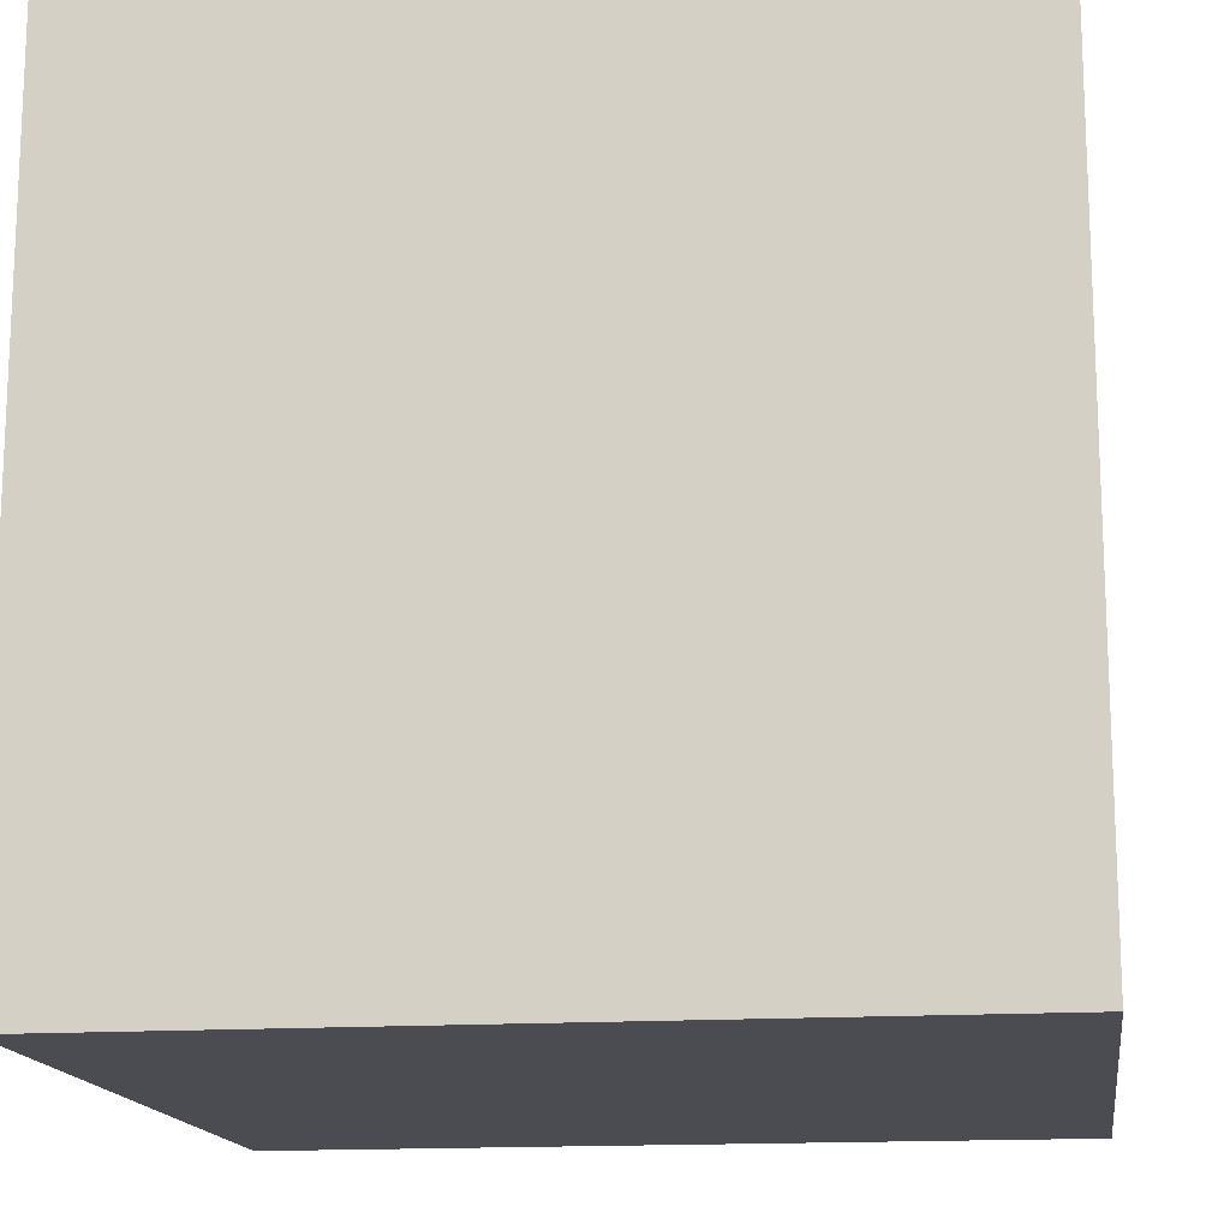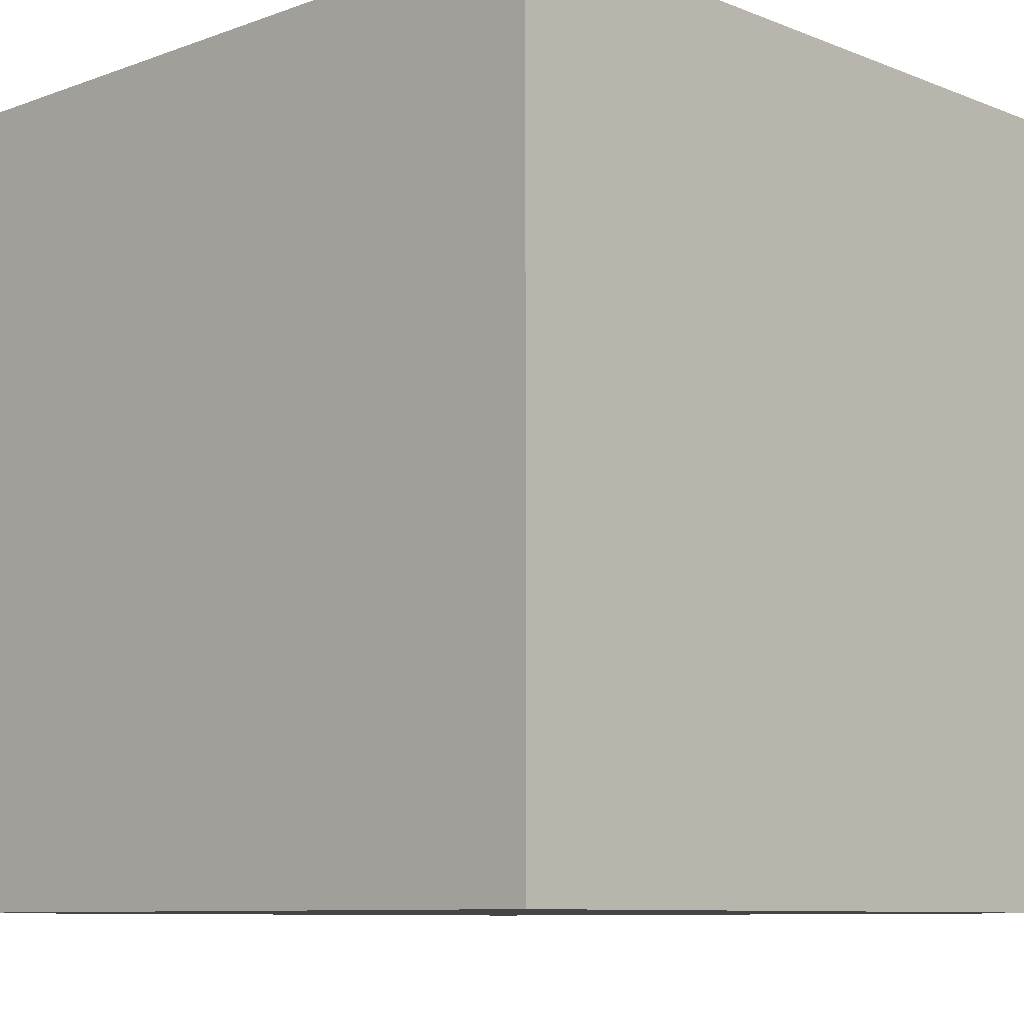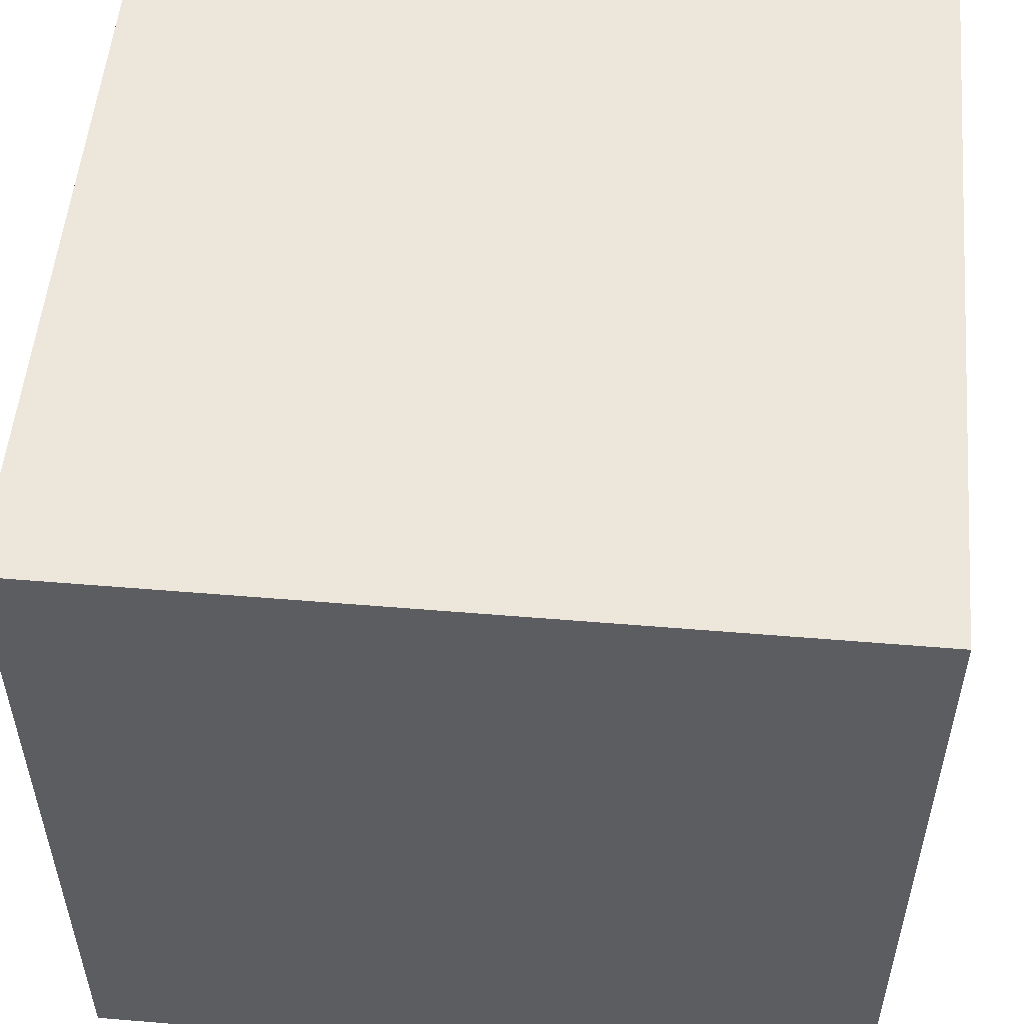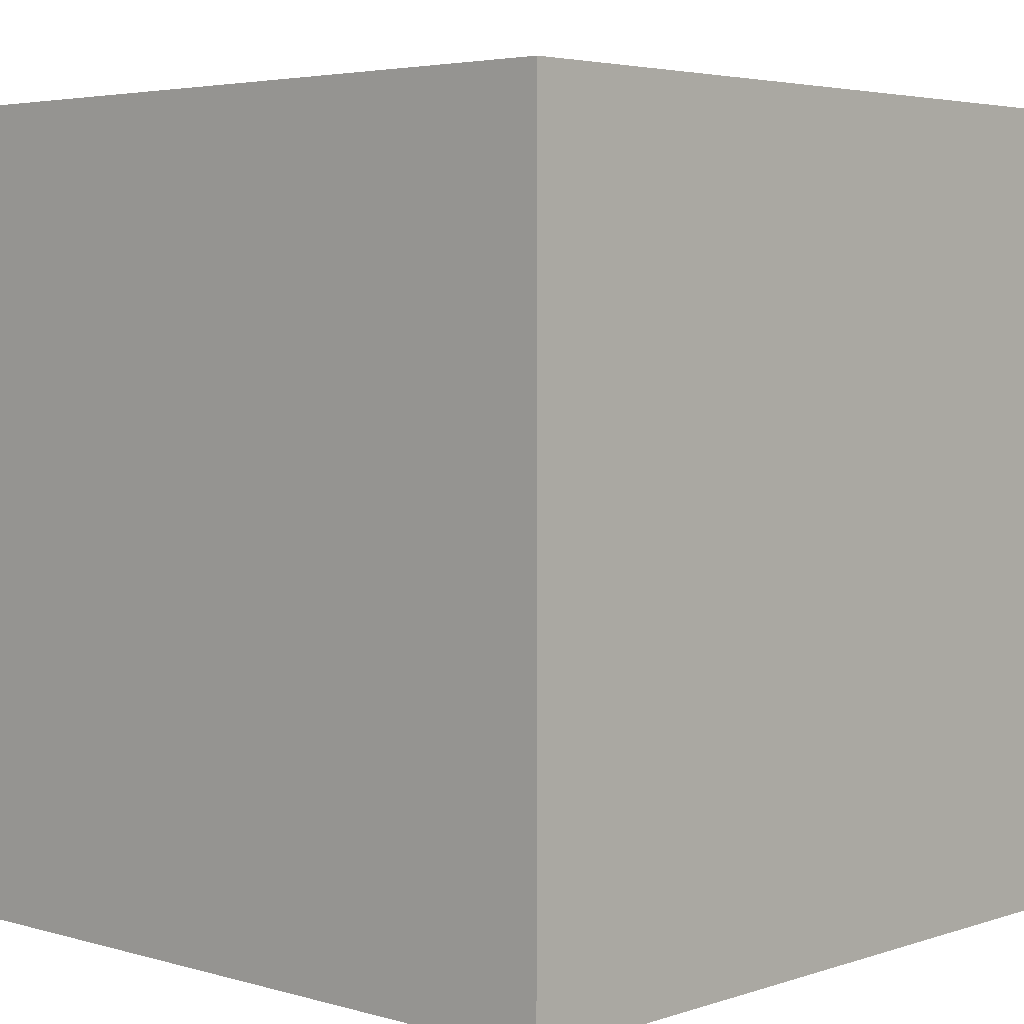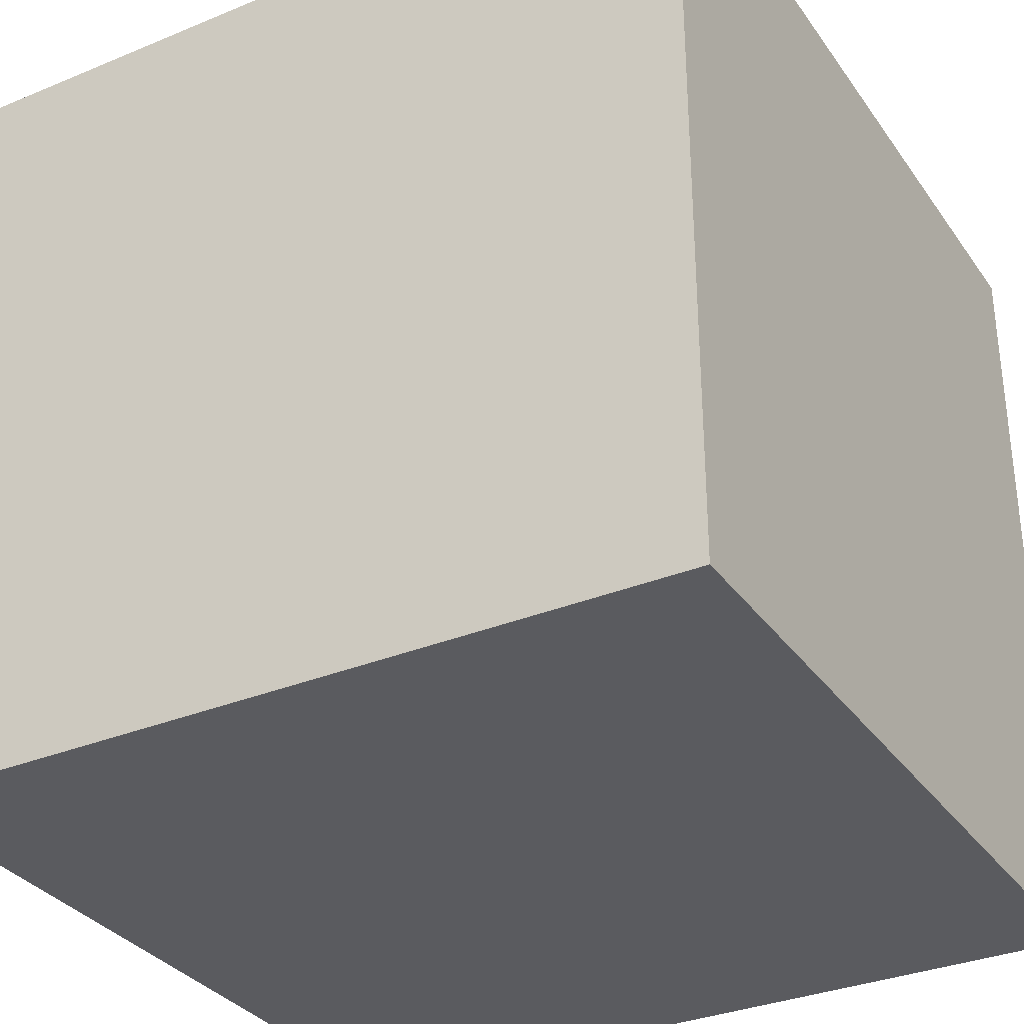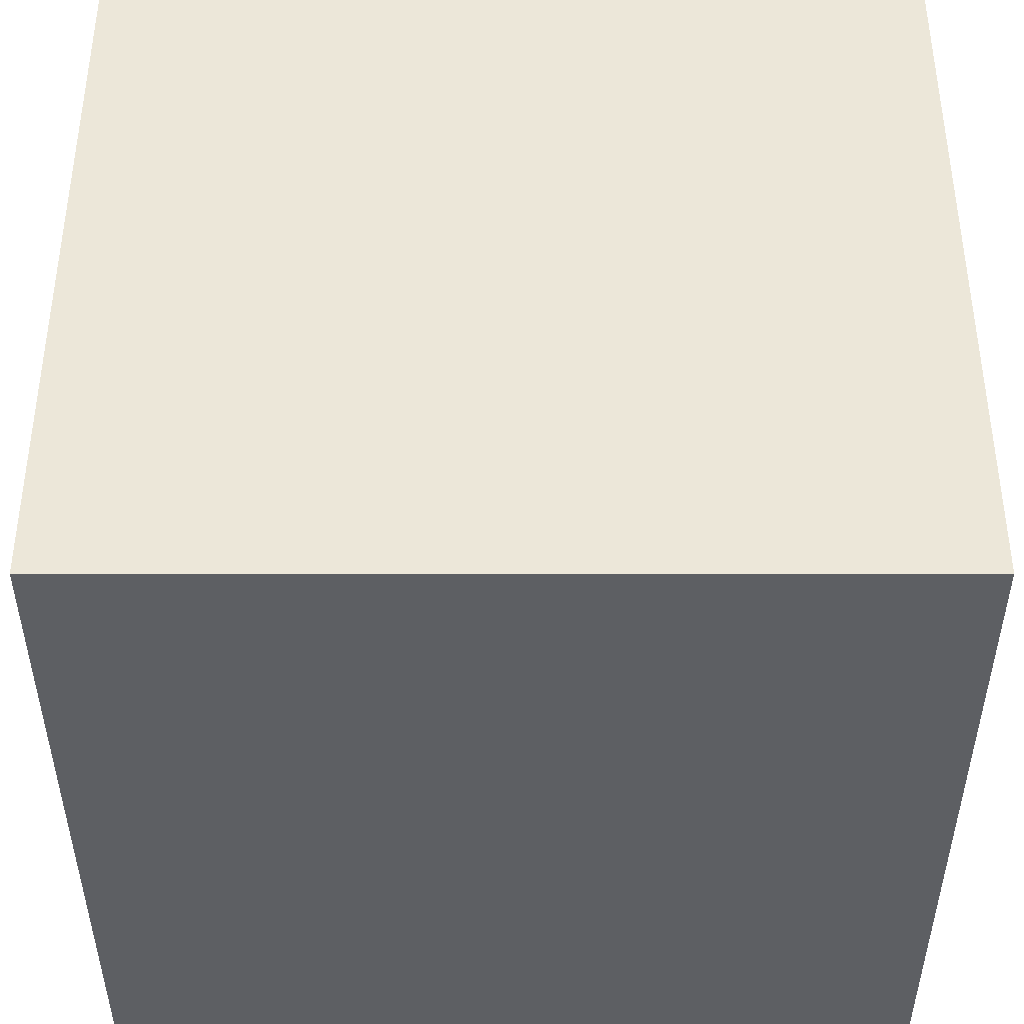
<metadata>
{"format":"obj","ext":"obj","renderer":"f3d","projection":"perspective","resolution":1024,"background":"white","views":[{"elev":-15.4,"azim":8.0,"up":"+Z"},{"elev":-8.9,"azim":-136.1,"up":"+Y"},{"elev":53.3,"azim":-84.9,"up":"+Z"},{"elev":4.1,"azim":43.0,"up":"+Y"},{"elev":-32.9,"azim":119.7,"up":"+Y"},{"elev":-40.0,"azim":-0.0,"up":"+Y"}]}
</metadata>
<code>
v -50 -50 50
v 50 -50 50
v -50 50 50
v 50 50 50
v -50 50 -50
v 50 50 -50
v -50 -50 -50
v 50 -50 -50
f 1 3 2
f 3 4 2
f 3 5 4
f 5 6 4
f 5 7 6
f 7 8 6
f 7 1 8
f 1 2 8
f 2 4 8
f 4 6 8
f 7 5 1
f 5 3 1
v -50 -50 50
v 50 -50 50
v -50 50 50
v 50 50 50
v -50 50 -50
v 50 50 -50
v -50 -50 -50
v 50 -50 -50
f 1 3 2
f 3 4 2
f 3 5 4
f 5 6 4
f 5 7 6
f 7 8 6
f 7 1 8
f 1 2 8
f 2 4 8
f 4 6 8
f 7 5 1
f 5 3 1

</code>
